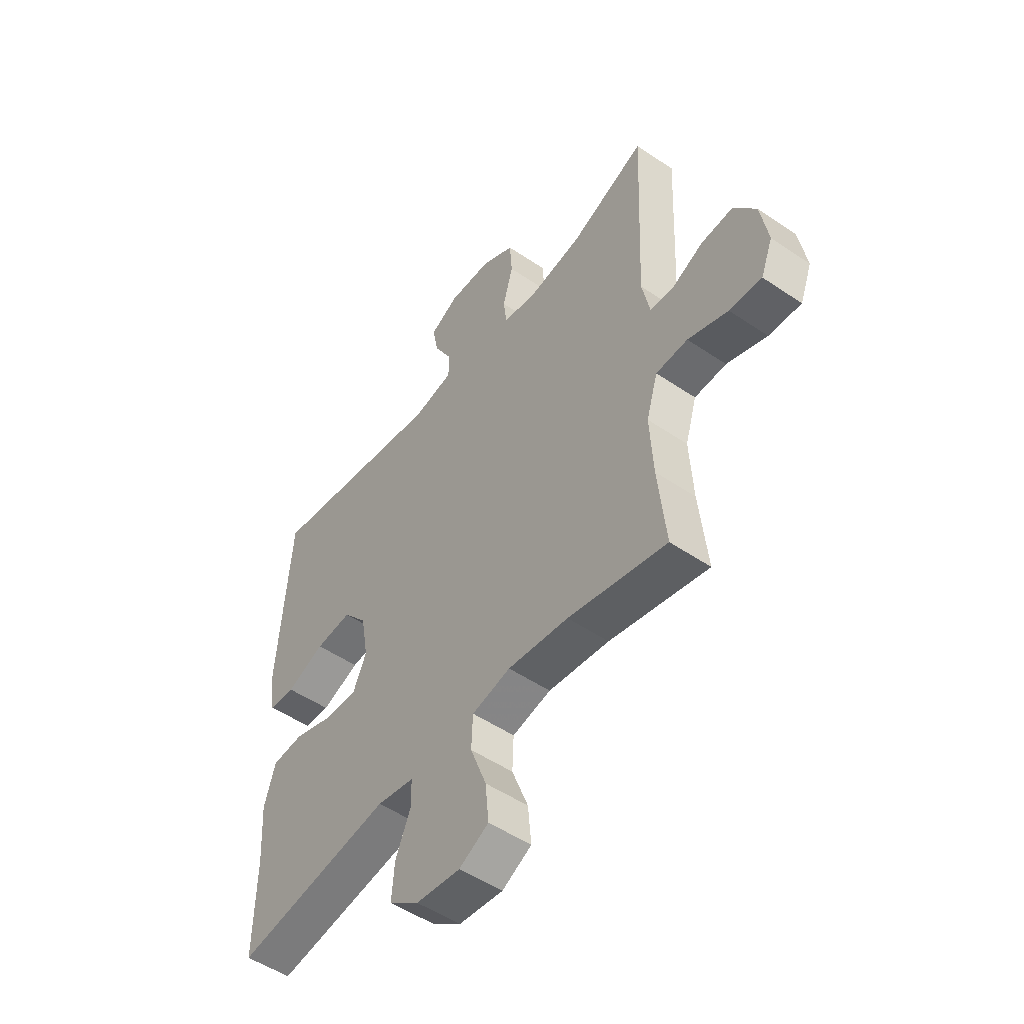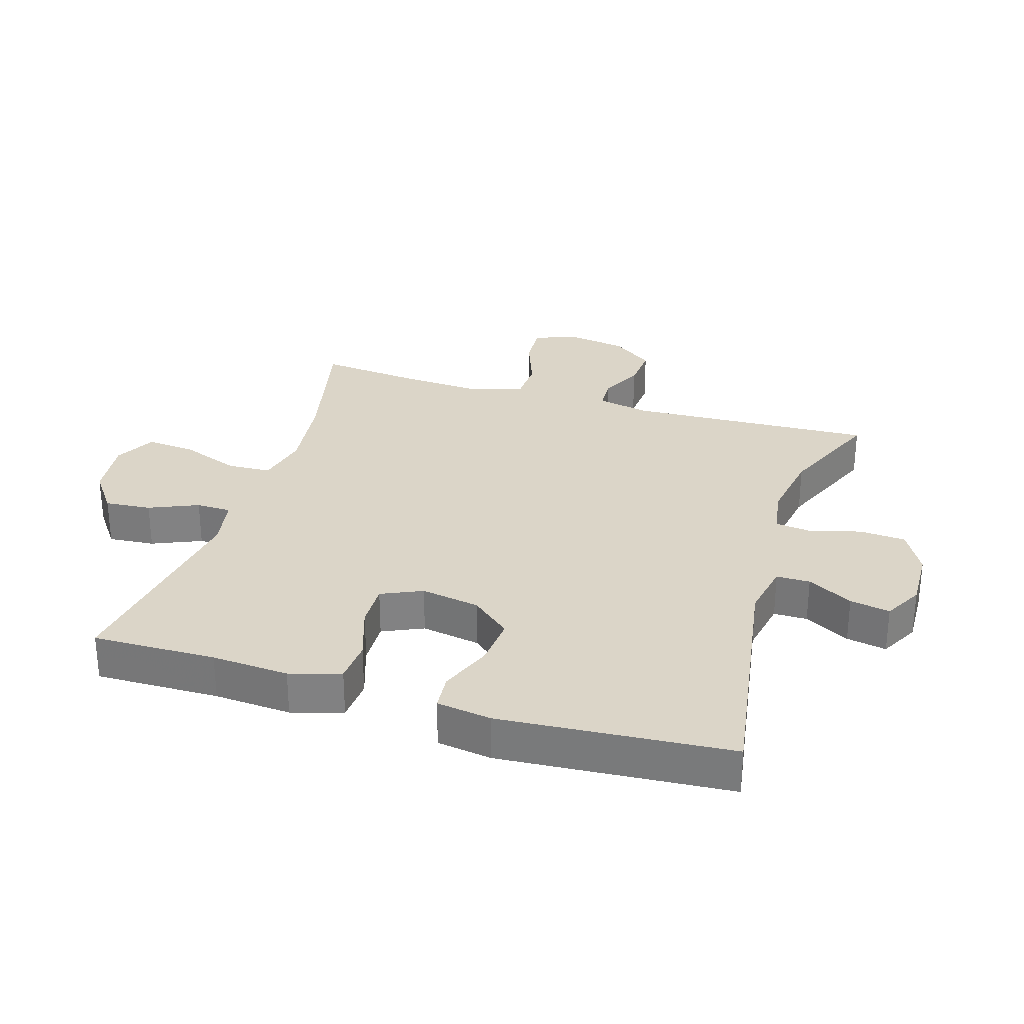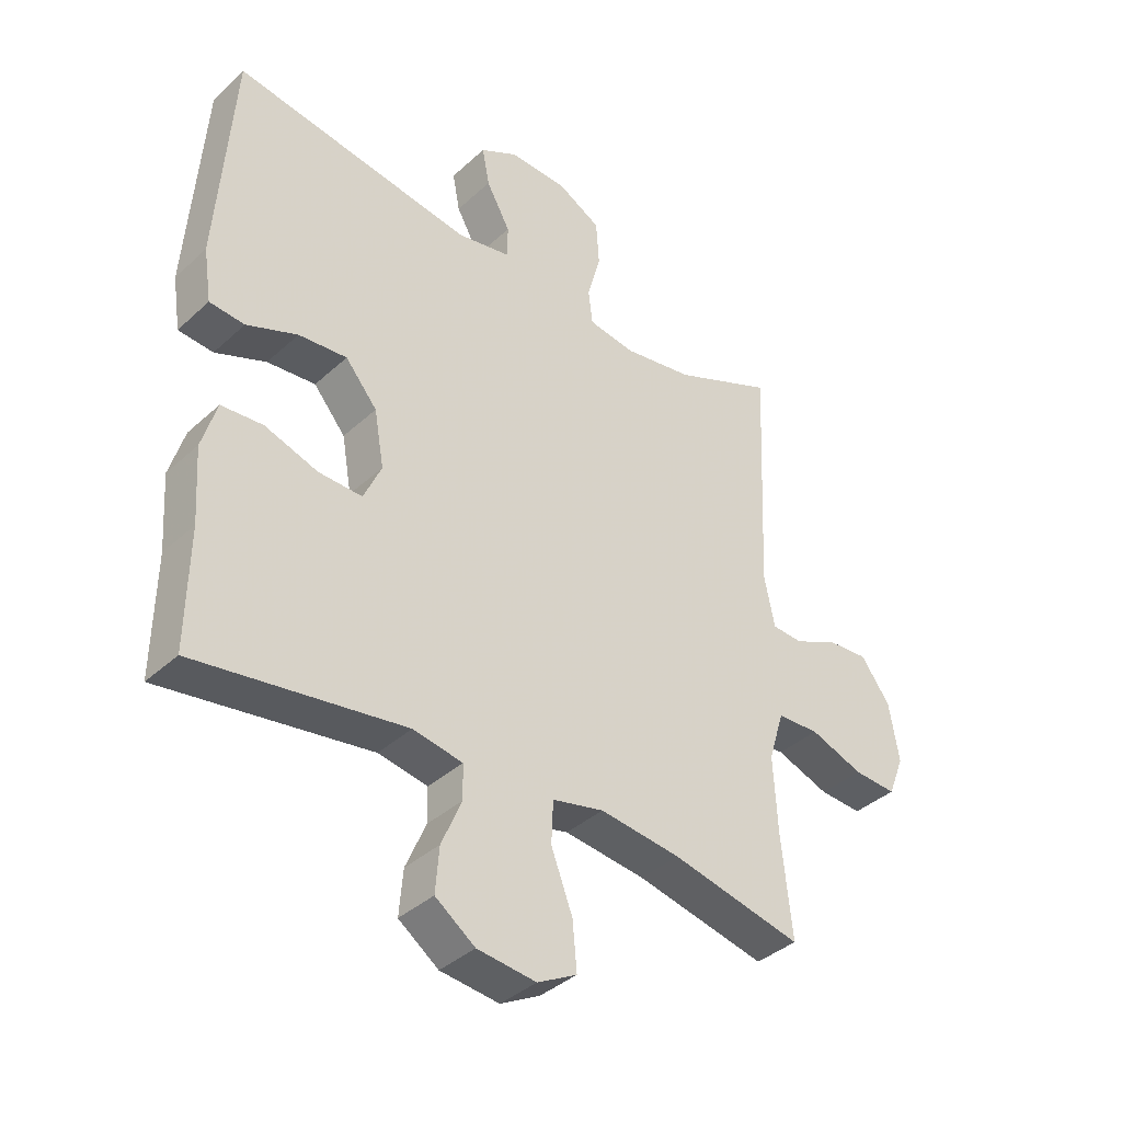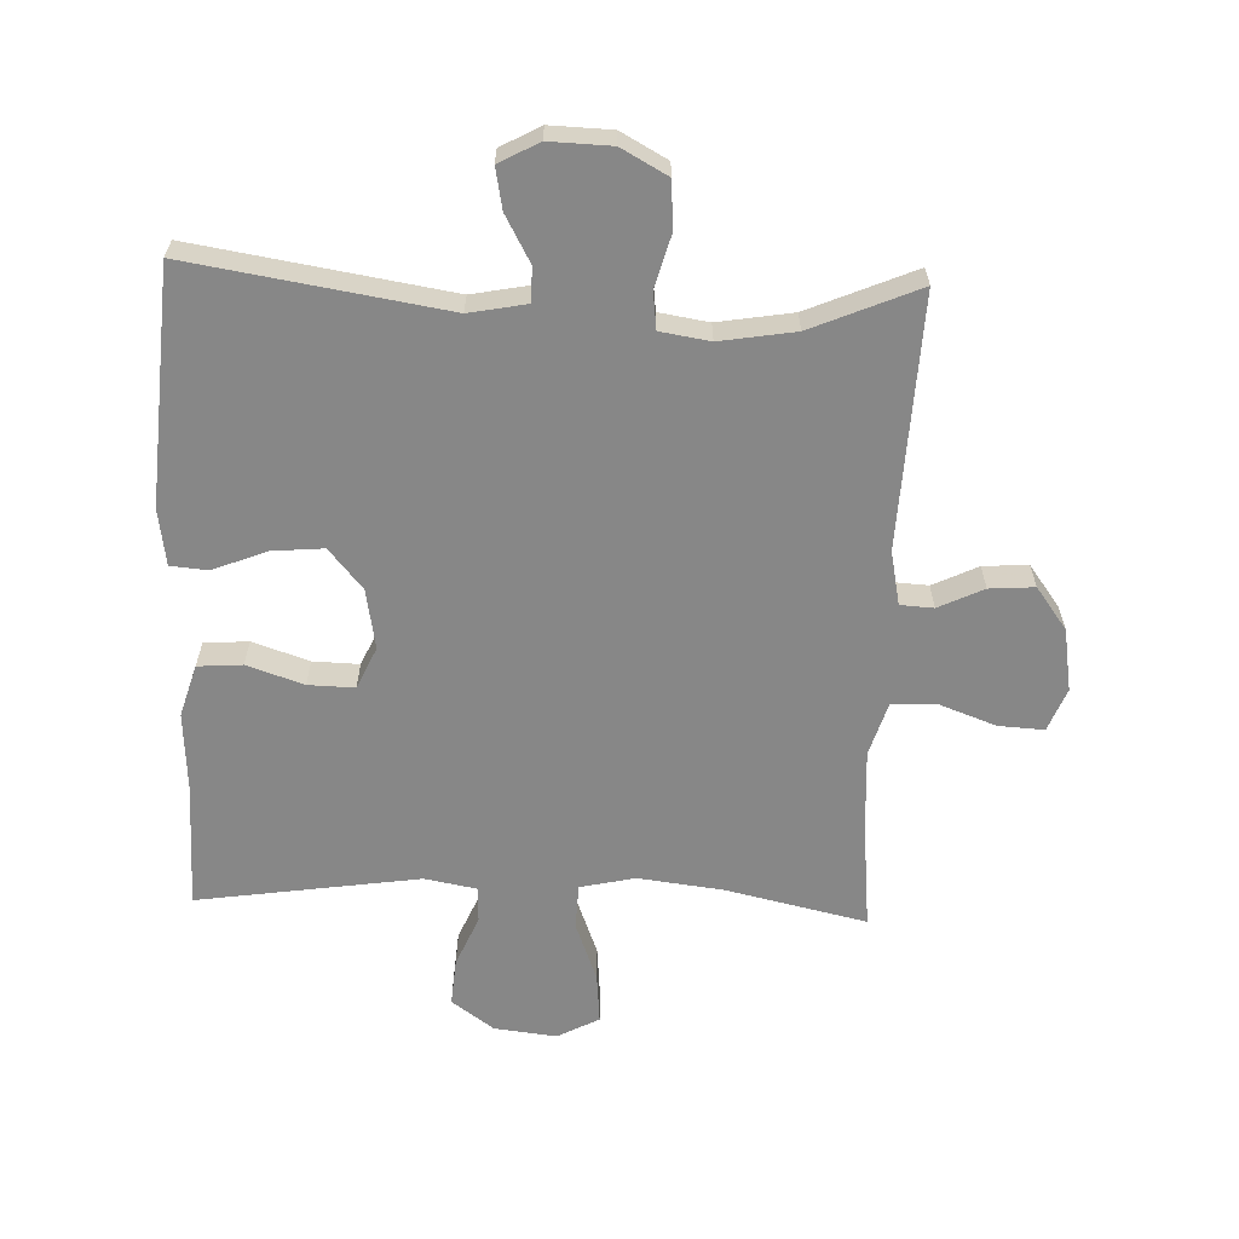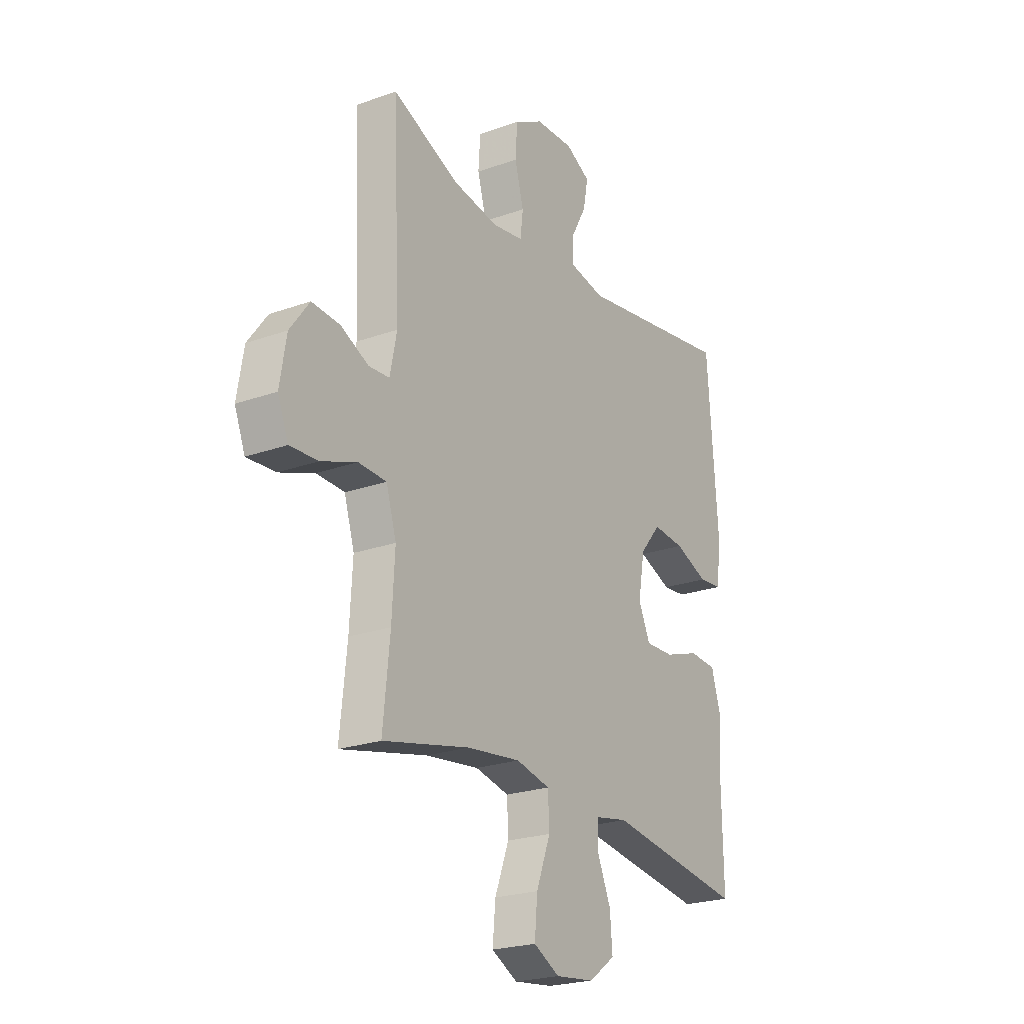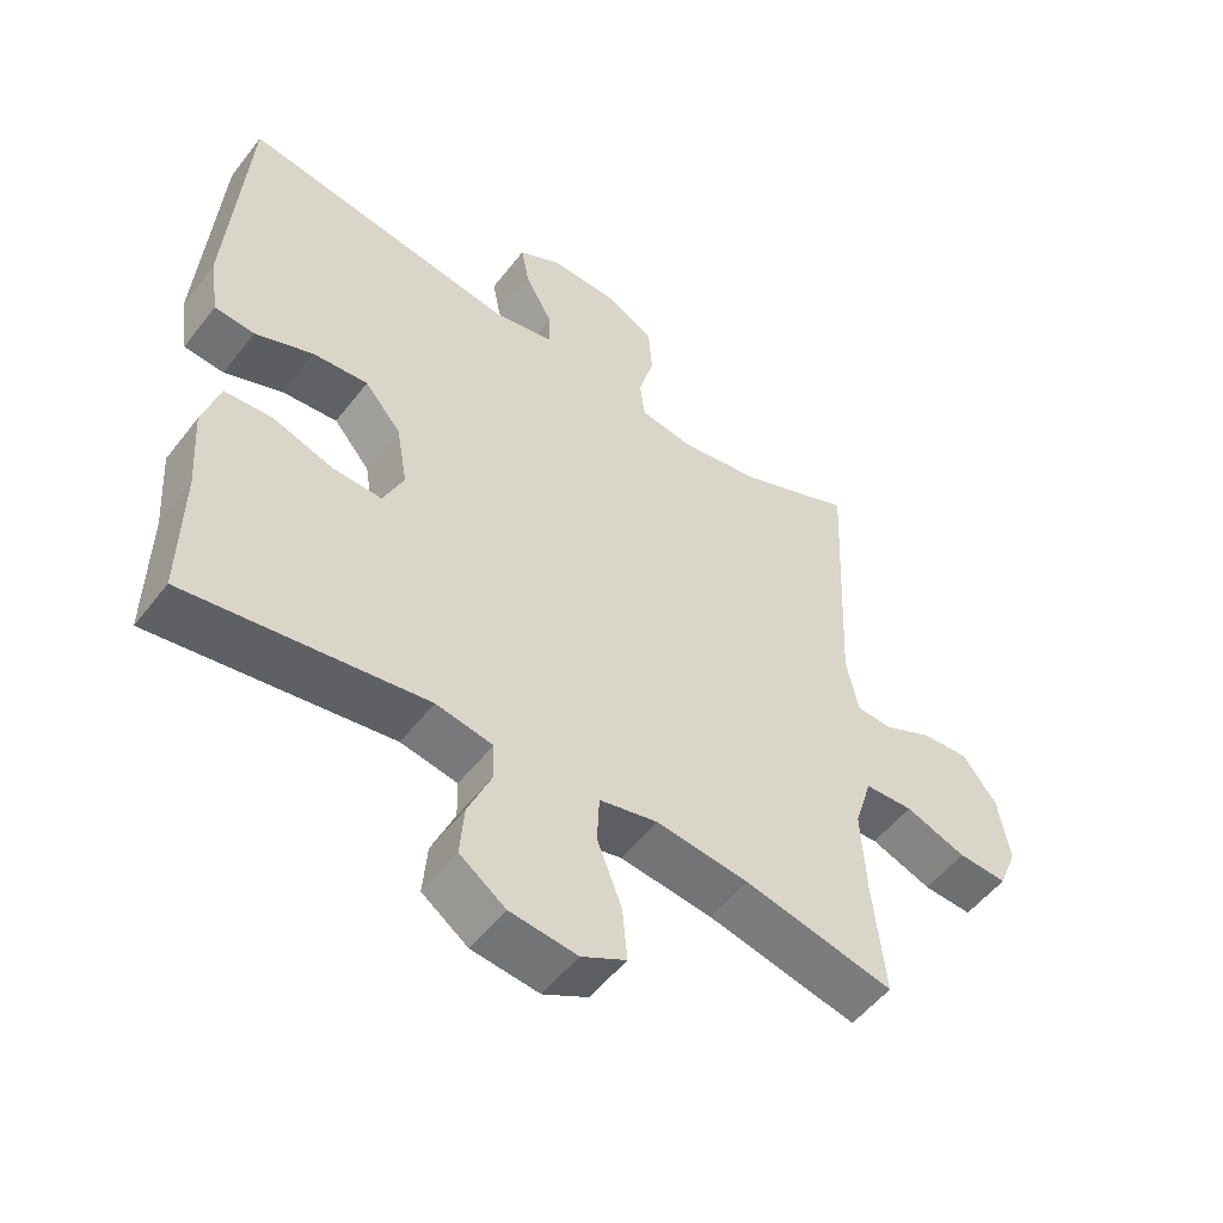
<metadata>
{"format":"obj","ext":"obj","renderer":"f3d","projection":"perspective","resolution":1024,"background":"white","views":[{"elev":-51.2,"azim":53.5,"up":"+Z"},{"elev":29.6,"azim":-73.0,"up":"+Y"},{"elev":-38.1,"azim":-41.0,"up":"+Z"},{"elev":-62.4,"azim":-2.2,"up":"+Y"},{"elev":-23.0,"azim":121.4,"up":"+Z"},{"elev":-52.9,"azim":-36.8,"up":"+Z"}]}
</metadata>
<code>
v 0.5 0.07 -0.5
v 0.286 0.07 -0.452
v 0.154 0.07 -0.436
v 0.07 0.07 -0.455
v 0.067 0.07 -0.524
v 0.102 0.07 -0.616
v 0.109 0.07 -0.693
v 0.045 0.07 -0.727
v -0.051 0.07 -0.716
v -0.116 0.07 -0.669
v -0.11 0.07 -0.596
v -0.077 0.07 -0.519
v -0.078 0.07 -0.464
v -0.159 0.07 -0.449
v -0.5 0.07 -0.5
v -0.497 0.07 -0.306
v -0.505 0.07 -0.185
v -0.481 0.07 -0.105
v -0.413 0.07 -0.1
v -0.326 0.07 -0.129
v -0.255 0.07 -0.131
v -0.226 0.07 -0.067
v -0.242 0.07 0.025
v -0.294 0.07 0.087
v -0.373 0.07 0.08
v -0.456 0.07 0.047
v -0.513 0.07 0.052
v -0.526 0.07 0.138
v -0.5 0.07 0.5
v -0.109 0.07 0.438
v -0.021 0.07 0.455
v -0.021 0.07 0.508
v -0.06 0.07 0.579
v -0.072 0.07 0.642
v -0.011 0.07 0.675
v 0.084 0.07 0.672
v 0.155 0.07 0.633
v 0.16 0.07 0.56
v 0.138 0.07 0.48
v 0.145 0.07 0.423
v 0.221 0.07 0.411
v 0.336 0.07 0.43
v 0.5 0.07 0.5
v 0.483 0.07 0.113
v 0.5 0.07 0.03
v 0.551 0.07 0.027
v 0.62 0.07 0.06
v 0.689 0.07 0.065
v 0.737 0.07 0
v 0.753 0.07 -0.096
v 0.727 0.07 -0.162
v 0.657 0.07 -0.158
v 0.57 0.07 -0.126
v 0.501 0.07 -0.129
v 0.476 0.07 -0.211
v 0.483 0.07 -0.336
v 0.5 0 -0.5
v 0.286 0 -0.452
v 0.154 0 -0.436
v 0.07 0 -0.455
v 0.067 0 -0.524
v 0.102 0 -0.616
v 0.109 0 -0.693
v 0.045 0 -0.727
v -0.051 0 -0.716
v -0.116 0 -0.669
v -0.11 0 -0.596
v -0.077 0 -0.519
v -0.078 0 -0.464
v -0.159 0 -0.449
v -0.5 0 -0.5
v -0.497 0 -0.306
v -0.505 0 -0.185
v -0.481 0 -0.105
v -0.413 0 -0.1
v -0.326 0 -0.129
v -0.255 0 -0.131
v -0.226 0 -0.067
v -0.242 0 0.025
v -0.294 0 0.087
v -0.373 0 0.08
v -0.456 0 0.047
v -0.513 0 0.052
v -0.526 0 0.138
v -0.5 0 0.5
v -0.109 0 0.438
v -0.021 0 0.455
v -0.021 0 0.508
v -0.06 0 0.579
v -0.072 0 0.642
v -0.011 0 0.675
v 0.084 0 0.672
v 0.155 0 0.633
v 0.16 0 0.56
v 0.138 0 0.48
v 0.145 0 0.423
v 0.221 0 0.411
v 0.336 0 0.43
v 0.5 0 0.5
v 0.483 0 0.113
v 0.5 0 0.03
v 0.551 0 0.027
v 0.62 0 0.06
v 0.689 0 0.065
v 0.737 0 0
v 0.753 0 -0.096
v 0.727 0 -0.162
v 0.657 0 -0.158
v 0.57 0 -0.126
v 0.501 0 -0.129
v 0.476 0 -0.211
v 0.483 0 -0.336
f 50 51 52 53
f 50 53 54
f 49 50 54
f 46 47 48 49
f 45 46 49 54
f 44 45 54 55
f 42 43 44
f 41 42 44 55
f 36 37 38 39
f 36 39 40
f 35 36 40
f 32 33 34 35
f 31 32 35 40
f 30 31 40
f 27 28 29 30
f 25 26 27 30
f 24 25 30 40
f 23 24 40 41
f 17 18 19 20
f 16 17 20 21
f 14 15 16 21
f 13 14 21 22
f 9 10 11 12
f 9 12 13
f 8 9 13
f 5 6 7 8
f 4 5 8 13
f 3 4 13 22
f 56 1 2
f 23 41 55 56
f 22 23 56
f 2 3 22 56
f 109 108 107 106
f 110 109 106
f 110 106 105
f 105 104 103 102
f 110 105 102 101
f 111 110 101 100
f 100 99 98
f 111 100 98 97
f 95 94 93 92
f 96 95 92
f 96 92 91
f 91 90 89 88
f 96 91 88 87
f 96 87 86
f 86 85 84 83
f 86 83 82 81
f 96 86 81 80
f 97 96 80 79
f 76 75 74 73
f 77 76 73 72
f 77 72 71 70
f 78 77 70 69
f 68 67 66 65
f 69 68 65
f 69 65 64
f 64 63 62 61
f 69 64 61 60
f 78 69 60 59
f 58 57 112
f 112 111 97 79
f 112 79 78
f 112 78 59 58
f 1 57 58 2
f 2 58 59 3
f 3 59 60 4
f 4 60 61 5
f 5 61 62 6
f 6 62 63 7
f 7 63 64 8
f 8 64 65 9
f 9 65 66 10
f 10 66 67 11
f 11 67 68 12
f 12 68 69 13
f 13 69 70 14
f 14 70 71 15
f 15 71 72 16
f 16 72 73 17
f 17 73 74 18
f 18 74 75 19
f 19 75 76 20
f 20 76 77 21
f 21 77 78 22
f 22 78 79 23
f 23 79 80 24
f 24 80 81 25
f 25 81 82 26
f 26 82 83 27
f 27 83 84 28
f 28 84 85 29
f 29 85 86 30
f 30 86 87 31
f 31 87 88 32
f 32 88 89 33
f 33 89 90 34
f 34 90 91 35
f 35 91 92 36
f 36 92 93 37
f 37 93 94 38
f 38 94 95 39
f 39 95 96 40
f 40 96 97 41
f 41 97 98 42
f 42 98 99 43
f 43 99 100 44
f 44 100 101 45
f 45 101 102 46
f 46 102 103 47
f 47 103 104 48
f 48 104 105 49
f 49 105 106 50
f 50 106 107 51
f 51 107 108 52
f 52 108 109 53
f 53 109 110 54
f 54 110 111 55
f 55 111 112 56
f 56 112 57 1

</code>
